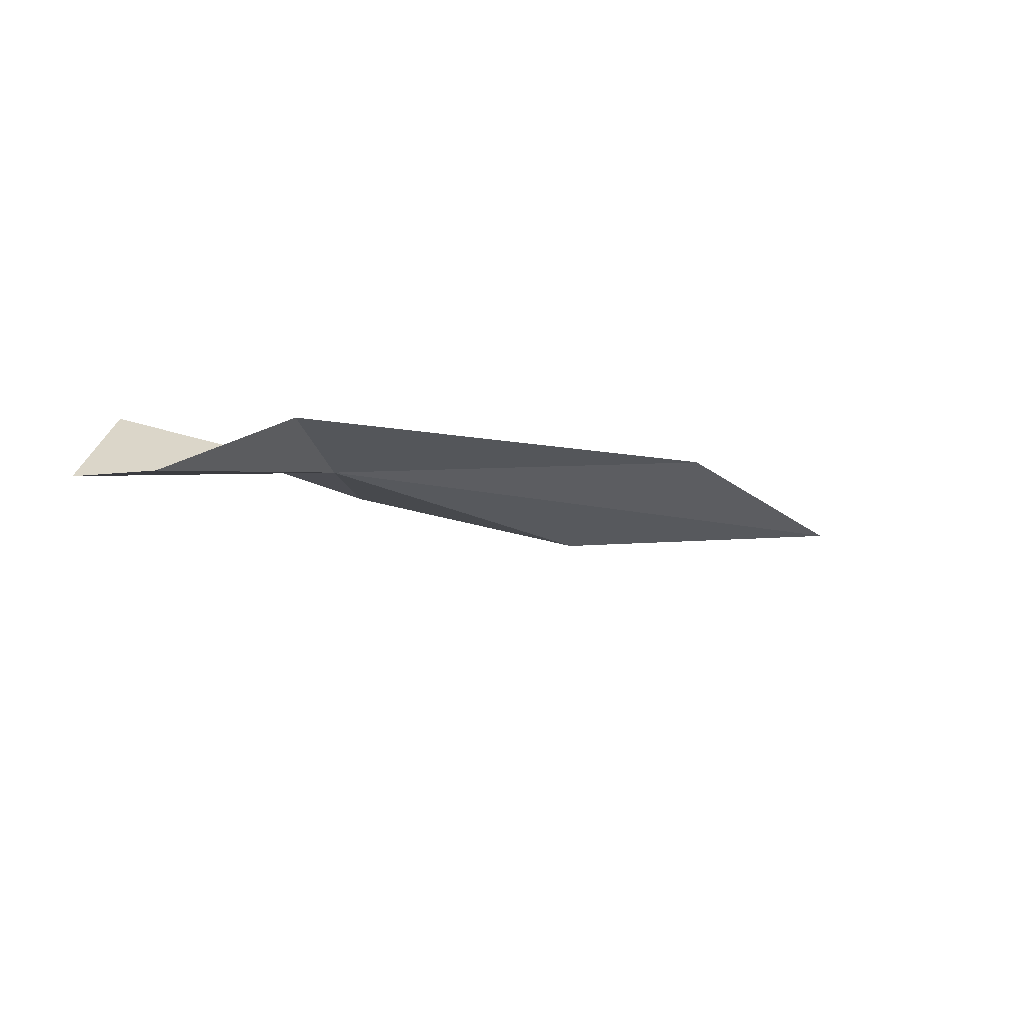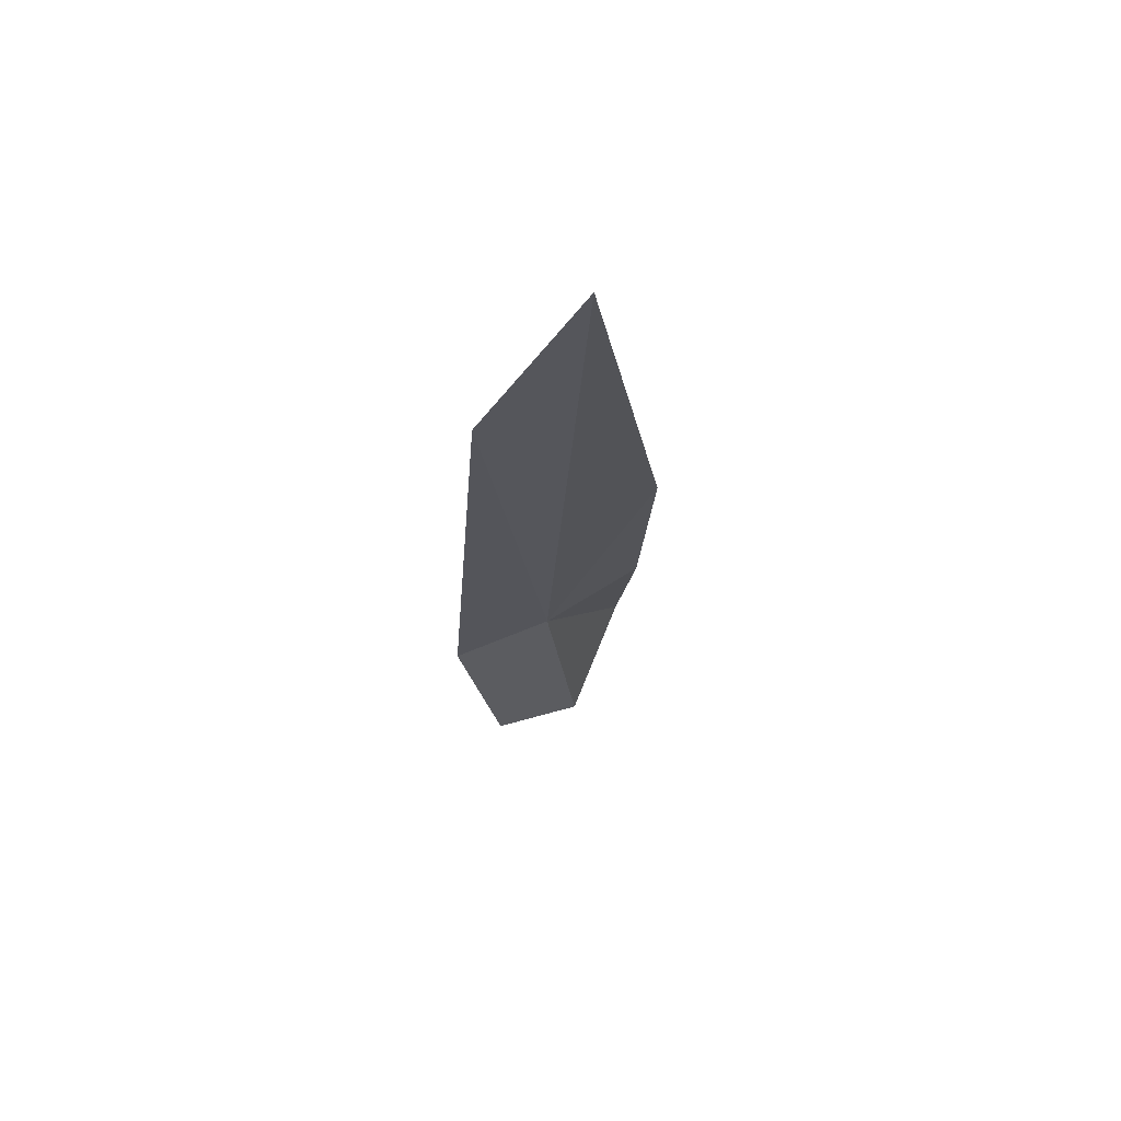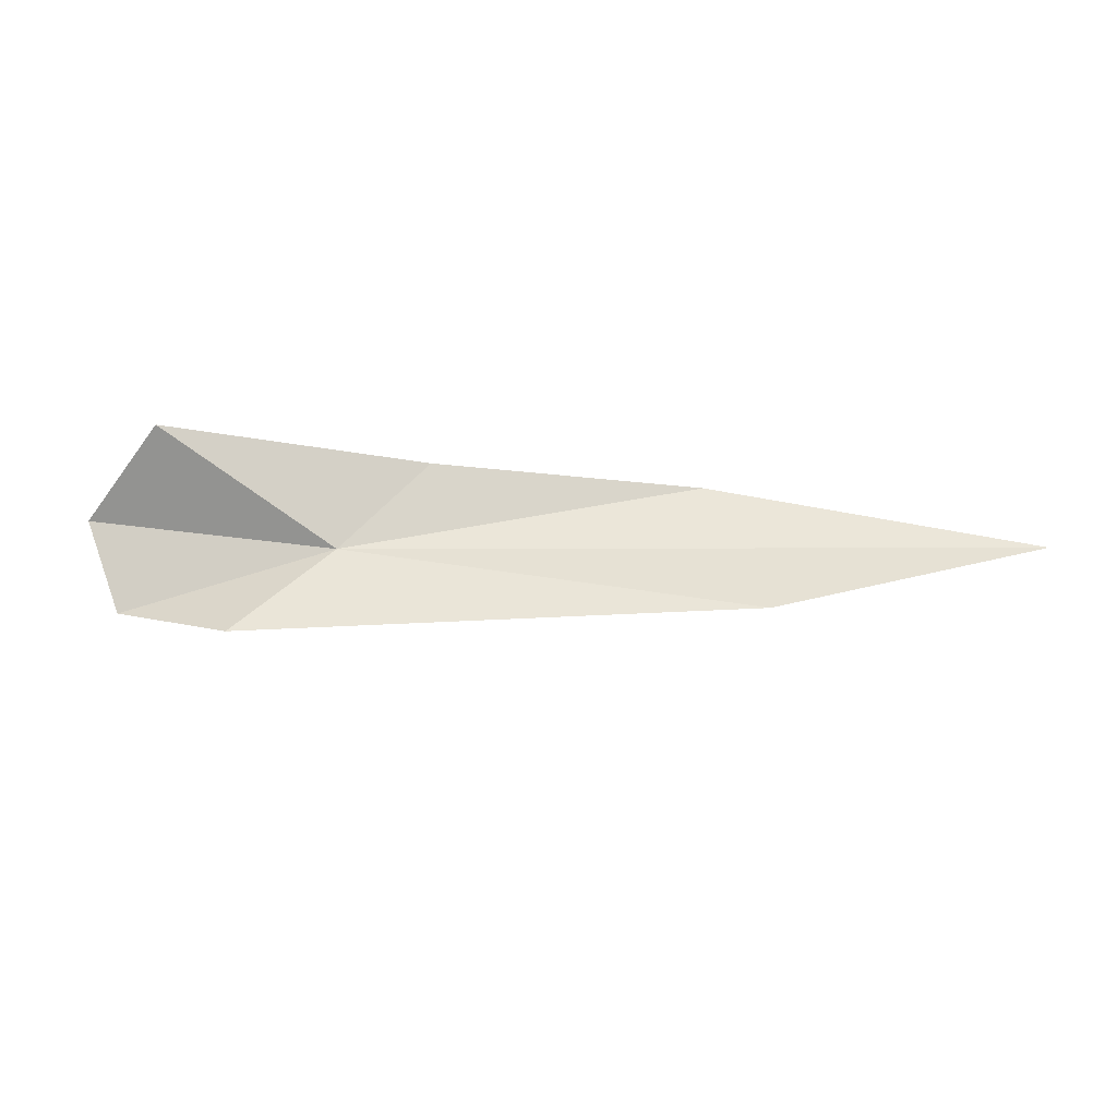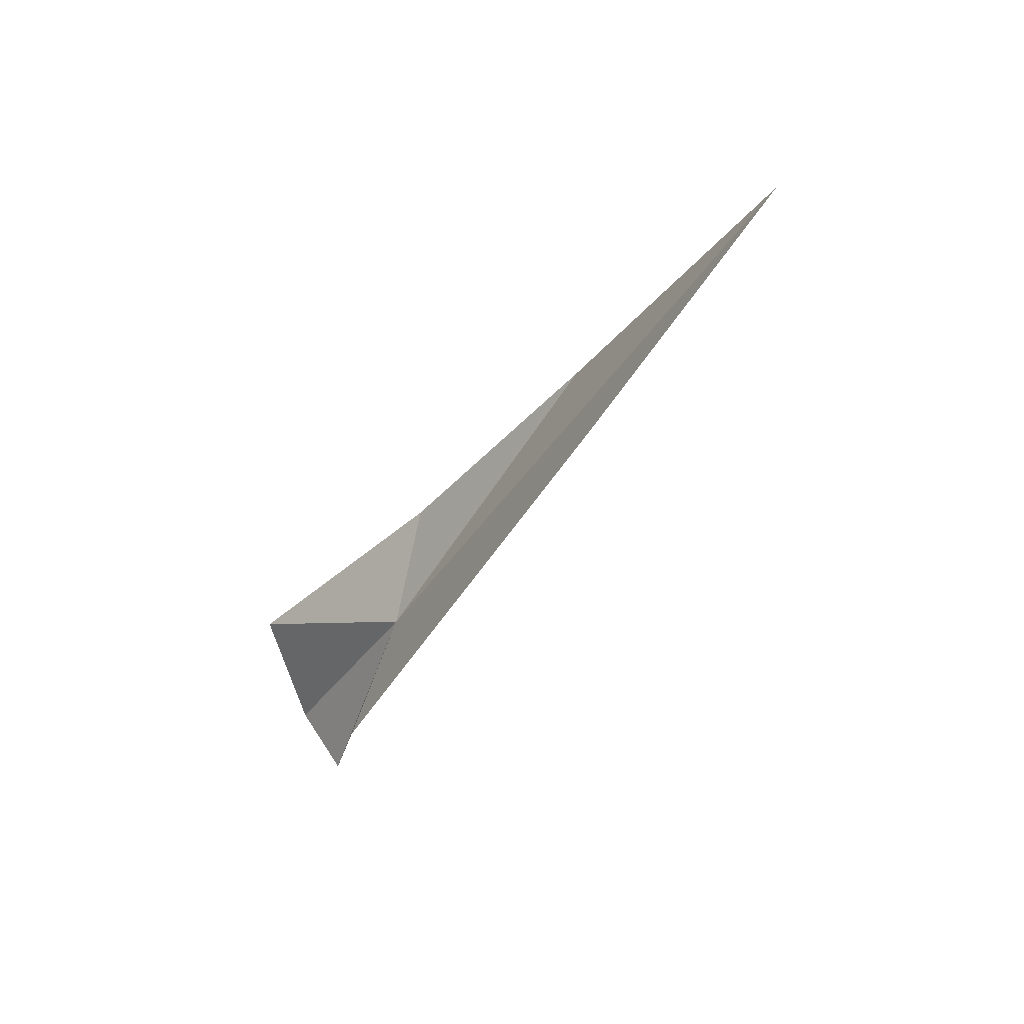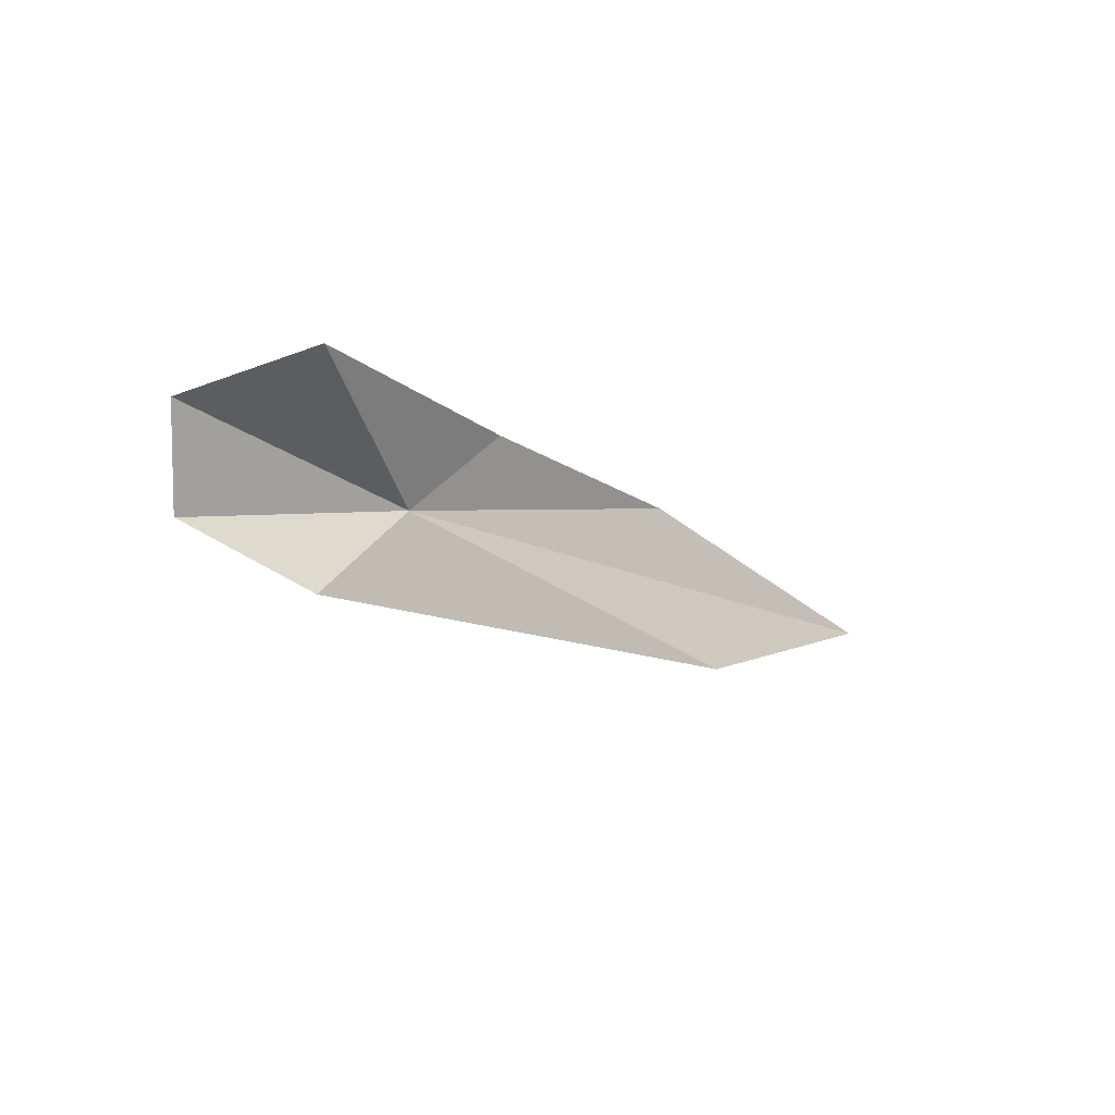
<metadata>
{"format":"obj","ext":"obj","renderer":"f3d","projection":"perspective","resolution":1024,"background":"white","views":[{"elev":-32.9,"azim":143.8,"up":"+Y"},{"elev":-7.8,"azim":-94.0,"up":"+Y"},{"elev":-36.5,"azim":166.7,"up":"+Z"},{"elev":-46.8,"azim":-136.9,"up":"+Z"},{"elev":-13.9,"azim":118.4,"up":"+Z"}]}
</metadata>
<code>
v -13.36 12.88 -27.81
v -13.01 12.77 -28.14
v -12.64 12.52 -27.96
v -12.49 12.61 -27.64
v -14.62 13.18 -27.54
v -13.65 13.05 -27.5
v -14.78 13.32 -28.13
v -12.68 13.01 -27.48
v -15.76 13.49 -27.84
f 1 2 3
f 1 3 4
f 1 6 5
f 1 7 2
f 1 4 8
f 1 8 6
f 1 5 9
f 1 9 7

</code>
